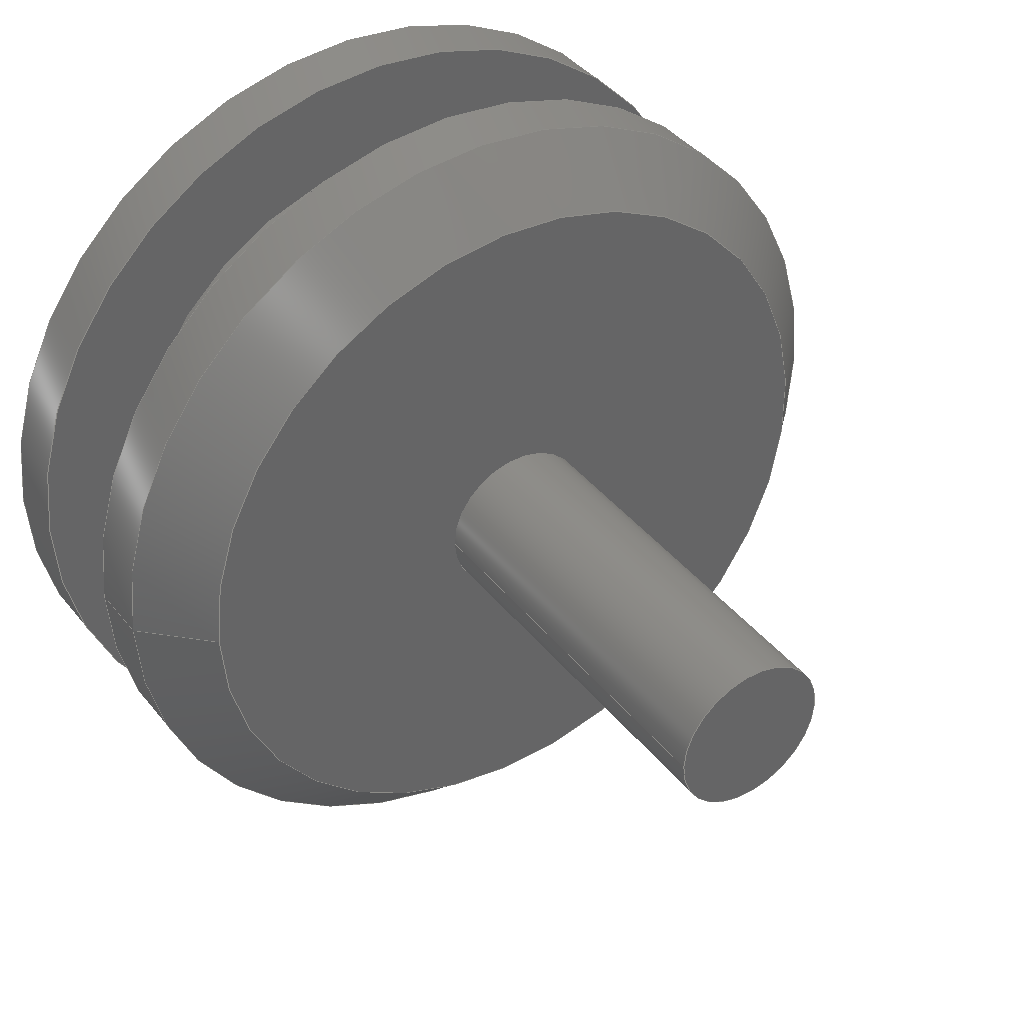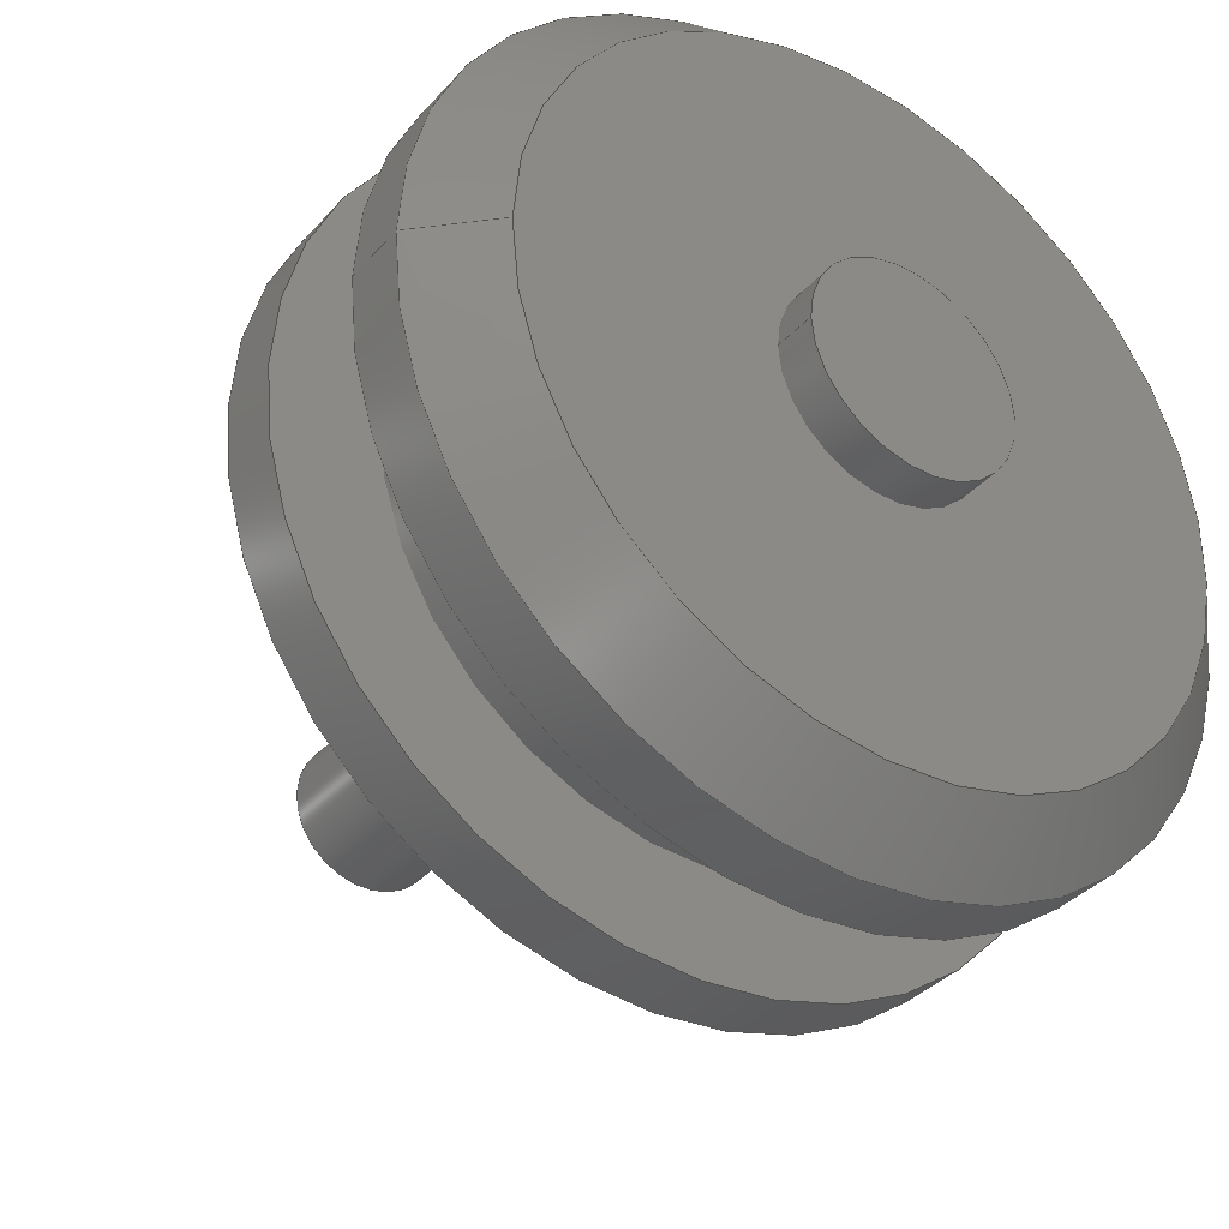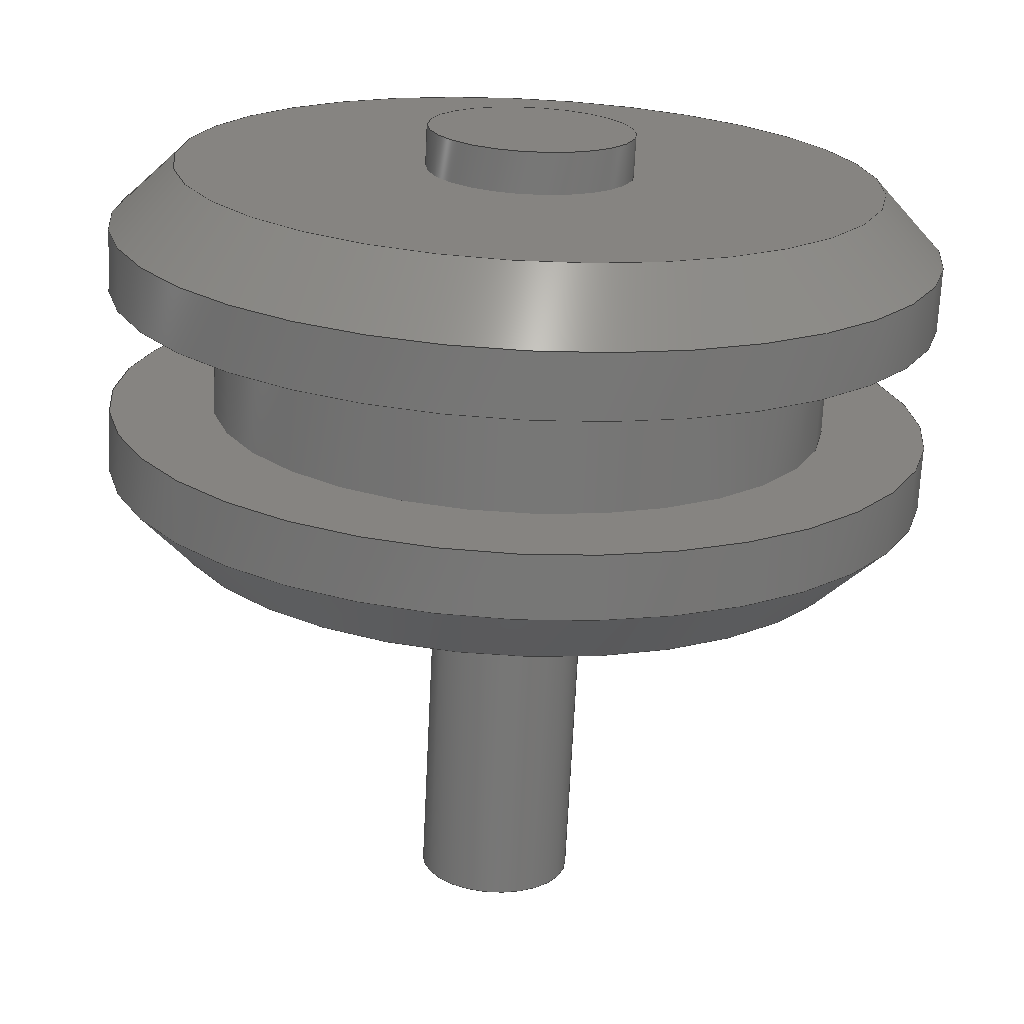
<metadata>
{"format":"step","ext":"step","renderer":"f3d","projection":"perspective","resolution":1024,"background":"white","views":[{"elev":38.7,"azim":-33.7,"up":"+Z"},{"elev":-36.0,"azim":144.4,"up":"+Z"},{"elev":-69.7,"azim":177.2,"up":"+Z"}]}
</metadata>
<code>
ISO-10303-21;
DATA;
#1=MECHANICAL_DESIGN_GEOMETRIC_PRESENTATION_REPRESENTATION('',(#4),#307);
#2=SHAPE_REPRESENTATION_RELATIONSHIP('SRR','None',#317,#3);
#3=ADVANCED_BREP_SHAPE_REPRESENTATION('',(#5),#306);
#4=STYLED_ITEM('',(#327),#5);
#5=MANIFOLD_SOLID_BREP('Body1',#161);
#6=FACE_BOUND('',#34,.T.);
#7=FACE_BOUND('',#38,.T.);
#8=FACE_BOUND('',#42,.T.);
#9=FACE_BOUND('',#45,.T.);
#10=PLANE('',#181);
#11=PLANE('',#188);
#12=PLANE('',#191);
#13=PLANE('',#192);
#14=PLANE('',#196);
#15=PLANE('',#199);
#16=CONICAL_SURFACE('',#178,0.4625,0.7854);
#17=CONICAL_SURFACE('',#185,0.4625,0.7854);
#18=FACE_OUTER_BOUND('',#31,.T.);
#19=FACE_OUTER_BOUND('',#32,.T.);
#20=FACE_OUTER_BOUND('',#33,.T.);
#21=FACE_OUTER_BOUND('',#35,.T.);
#22=FACE_OUTER_BOUND('',#36,.T.);
#23=FACE_OUTER_BOUND('',#37,.T.);
#24=FACE_OUTER_BOUND('',#39,.T.);
#25=FACE_OUTER_BOUND('',#40,.T.);
#26=FACE_OUTER_BOUND('',#41,.T.);
#27=FACE_OUTER_BOUND('',#43,.T.);
#28=FACE_OUTER_BOUND('',#44,.T.);
#29=FACE_OUTER_BOUND('',#46,.T.);
#30=FACE_OUTER_BOUND('',#47,.T.);
#31=EDGE_LOOP('',(#105,#106,#107,#108));
#32=EDGE_LOOP('',(#109,#110,#111,#112));
#33=EDGE_LOOP('',(#113));
#34=EDGE_LOOP('',(#114));
#35=EDGE_LOOP('',(#115,#116,#117,#118));
#36=EDGE_LOOP('',(#119,#120,#121,#122));
#37=EDGE_LOOP('',(#123));
#38=EDGE_LOOP('',(#124));
#39=EDGE_LOOP('',(#125,#126,#127,#128));
#40=EDGE_LOOP('',(#129));
#41=EDGE_LOOP('',(#130));
#42=EDGE_LOOP('',(#131));
#43=EDGE_LOOP('',(#132,#133,#134,#135));
#44=EDGE_LOOP('',(#136));
#45=EDGE_LOOP('',(#137));
#46=EDGE_LOOP('',(#138,#139,#140,#141));
#47=EDGE_LOOP('',(#142));
#48=LINE('',#264,#55);
#49=LINE('',#270,#56);
#50=LINE('',#278,#57);
#51=LINE('',#283,#58);
#52=LINE('',#289,#59);
#53=LINE('',#296,#60);
#54=LINE('',#301,#61);
#55=VECTOR('',#206,0.125);
#56=VECTOR('',#213,0.4625);
#57=VECTOR('',#224,0.5);
#58=VECTOR('',#229,0.4625);
#59=VECTOR('',#238,0.5);
#60=VECTOR('',#247,0.375);
#61=VECTOR('',#254,0.0935);
#62=CIRCLE('',#176,0.125);
#63=CIRCLE('',#177,0.125);
#64=CIRCLE('',#179,0.425);
#65=CIRCLE('',#180,0.5);
#66=CIRCLE('',#182,0.0935);
#67=CIRCLE('',#184,0.5);
#68=CIRCLE('',#186,0.425);
#69=CIRCLE('',#187,0.5);
#70=CIRCLE('',#190,0.5);
#71=CIRCLE('',#193,0.375);
#72=CIRCLE('',#195,0.375);
#73=CIRCLE('',#198,0.0935);
#74=VERTEX_POINT('',#261);
#75=VERTEX_POINT('',#263);
#76=VERTEX_POINT('',#267);
#77=VERTEX_POINT('',#269);
#78=VERTEX_POINT('',#273);
#79=VERTEX_POINT('',#276);
#80=VERTEX_POINT('',#280);
#81=VERTEX_POINT('',#282);
#82=VERTEX_POINT('',#287);
#83=VERTEX_POINT('',#292);
#84=VERTEX_POINT('',#295);
#85=VERTEX_POINT('',#300);
#86=EDGE_CURVE('',#74,#74,#62,.T.);
#87=EDGE_CURVE('',#74,#75,#48,.T.);
#88=EDGE_CURVE('',#75,#75,#63,.T.);
#89=EDGE_CURVE('',#76,#76,#64,.T.);
#90=EDGE_CURVE('',#76,#77,#49,.T.);
#91=EDGE_CURVE('',#77,#77,#65,.T.);
#92=EDGE_CURVE('',#78,#78,#66,.T.);
#93=EDGE_CURVE('',#79,#79,#67,.T.);
#94=EDGE_CURVE('',#79,#77,#50,.T.);
#95=EDGE_CURVE('',#80,#80,#68,.T.);
#96=EDGE_CURVE('',#80,#81,#51,.T.);
#97=EDGE_CURVE('',#81,#81,#69,.T.);
#98=EDGE_CURVE('',#82,#82,#70,.T.);
#99=EDGE_CURVE('',#82,#81,#52,.T.);
#100=EDGE_CURVE('',#83,#83,#71,.T.);
#101=EDGE_CURVE('',#83,#84,#53,.T.);
#102=EDGE_CURVE('',#84,#84,#72,.T.);
#103=EDGE_CURVE('',#78,#85,#54,.T.);
#104=EDGE_CURVE('',#85,#85,#73,.T.);
#105=ORIENTED_EDGE('',*,*,#86,.F.);
#106=ORIENTED_EDGE('',*,*,#87,.T.);
#107=ORIENTED_EDGE('',*,*,#88,.T.);
#108=ORIENTED_EDGE('',*,*,#87,.F.);
#109=ORIENTED_EDGE('',*,*,#89,.T.);
#110=ORIENTED_EDGE('',*,*,#90,.T.);
#111=ORIENTED_EDGE('',*,*,#91,.T.);
#112=ORIENTED_EDGE('',*,*,#90,.F.);
#113=ORIENTED_EDGE('',*,*,#89,.F.);
#114=ORIENTED_EDGE('',*,*,#92,.F.);
#115=ORIENTED_EDGE('',*,*,#93,.F.);
#116=ORIENTED_EDGE('',*,*,#94,.T.);
#117=ORIENTED_EDGE('',*,*,#91,.F.);
#118=ORIENTED_EDGE('',*,*,#94,.F.);
#119=ORIENTED_EDGE('',*,*,#95,.T.);
#120=ORIENTED_EDGE('',*,*,#96,.T.);
#121=ORIENTED_EDGE('',*,*,#97,.T.);
#122=ORIENTED_EDGE('',*,*,#96,.F.);
#123=ORIENTED_EDGE('',*,*,#95,.F.);
#124=ORIENTED_EDGE('',*,*,#88,.F.);
#125=ORIENTED_EDGE('',*,*,#98,.F.);
#126=ORIENTED_EDGE('',*,*,#99,.T.);
#127=ORIENTED_EDGE('',*,*,#97,.F.);
#128=ORIENTED_EDGE('',*,*,#99,.F.);
#129=ORIENTED_EDGE('',*,*,#86,.T.);
#130=ORIENTED_EDGE('',*,*,#98,.T.);
#131=ORIENTED_EDGE('',*,*,#100,.F.);
#132=ORIENTED_EDGE('',*,*,#100,.T.);
#133=ORIENTED_EDGE('',*,*,#101,.T.);
#134=ORIENTED_EDGE('',*,*,#102,.F.);
#135=ORIENTED_EDGE('',*,*,#101,.F.);
#136=ORIENTED_EDGE('',*,*,#93,.T.);
#137=ORIENTED_EDGE('',*,*,#102,.T.);
#138=ORIENTED_EDGE('',*,*,#92,.T.);
#139=ORIENTED_EDGE('',*,*,#103,.T.);
#140=ORIENTED_EDGE('',*,*,#104,.T.);
#141=ORIENTED_EDGE('',*,*,#103,.F.);
#142=ORIENTED_EDGE('',*,*,#104,.F.);
#143=CYLINDRICAL_SURFACE('',#175,0.125);
#144=CYLINDRICAL_SURFACE('',#183,0.5);
#145=CYLINDRICAL_SURFACE('',#189,0.5);
#146=CYLINDRICAL_SURFACE('',#194,0.375);
#147=CYLINDRICAL_SURFACE('',#197,0.0935);
#148=ADVANCED_FACE('',(#18),#143,.T.);
#149=ADVANCED_FACE('',(#19),#16,.T.);
#150=ADVANCED_FACE('',(#20,#6),#10,.F.);
#151=ADVANCED_FACE('',(#21),#144,.T.);
#152=ADVANCED_FACE('',(#22),#17,.T.);
#153=ADVANCED_FACE('',(#23,#7),#11,.F.);
#154=ADVANCED_FACE('',(#24),#145,.T.);
#155=ADVANCED_FACE('',(#25),#12,.T.);
#156=ADVANCED_FACE('',(#26,#8),#13,.F.);
#157=ADVANCED_FACE('',(#27),#146,.T.);
#158=ADVANCED_FACE('',(#28,#9),#14,.T.);
#159=ADVANCED_FACE('',(#29),#147,.T.);
#160=ADVANCED_FACE('',(#30),#15,.F.);
#161=CLOSED_SHELL('',(#148,#149,#150,#151,#152,#153,#154,#155,#156,#157,
#158,#159,#160));
#162=DERIVED_UNIT_ELEMENT(#164,1);
#163=DERIVED_UNIT_ELEMENT(#311,3);
#164=(
MASS_UNIT()
NAMED_UNIT(*)
SI_UNIT(.KILO.,.GRAM.)
);
#165=DERIVED_UNIT((#162,#163));
#166=MEASURE_REPRESENTATION_ITEM('density measure',
POSITIVE_RATIO_MEASURE(7850),#165);
#167=PROPERTY_DEFINITION_REPRESENTATION(#172,#169);
#168=PROPERTY_DEFINITION_REPRESENTATION(#173,#170);
#169=REPRESENTATION('material name',(#171),#306);
#170=REPRESENTATION('density',(#166),#306);
#171=DESCRIPTIVE_REPRESENTATION_ITEM('Steel','Steel');
#172=PROPERTY_DEFINITION('material property','material name',#319);
#173=PROPERTY_DEFINITION('material property','density of part',#319);
#174=AXIS2_PLACEMENT_3D('placement',#259,#200,#201);
#175=AXIS2_PLACEMENT_3D('',#260,#202,#203);
#176=AXIS2_PLACEMENT_3D('',#262,#204,#205);
#177=AXIS2_PLACEMENT_3D('',#265,#207,#208);
#178=AXIS2_PLACEMENT_3D('',#266,#209,#210);
#179=AXIS2_PLACEMENT_3D('',#268,#211,#212);
#180=AXIS2_PLACEMENT_3D('',#271,#214,#215);
#181=AXIS2_PLACEMENT_3D('',#272,#216,#217);
#182=AXIS2_PLACEMENT_3D('',#274,#218,#219);
#183=AXIS2_PLACEMENT_3D('',#275,#220,#221);
#184=AXIS2_PLACEMENT_3D('',#277,#222,#223);
#185=AXIS2_PLACEMENT_3D('',#279,#225,#226);
#186=AXIS2_PLACEMENT_3D('',#281,#227,#228);
#187=AXIS2_PLACEMENT_3D('',#284,#230,#231);
#188=AXIS2_PLACEMENT_3D('',#285,#232,#233);
#189=AXIS2_PLACEMENT_3D('',#286,#234,#235);
#190=AXIS2_PLACEMENT_3D('',#288,#236,#237);
#191=AXIS2_PLACEMENT_3D('',#290,#239,#240);
#192=AXIS2_PLACEMENT_3D('',#291,#241,#242);
#193=AXIS2_PLACEMENT_3D('',#293,#243,#244);
#194=AXIS2_PLACEMENT_3D('',#294,#245,#246);
#195=AXIS2_PLACEMENT_3D('',#297,#248,#249);
#196=AXIS2_PLACEMENT_3D('',#298,#250,#251);
#197=AXIS2_PLACEMENT_3D('',#299,#252,#253);
#198=AXIS2_PLACEMENT_3D('',#302,#255,#256);
#199=AXIS2_PLACEMENT_3D('',#303,#257,#258);
#200=DIRECTION('axis',(0,0,1));
#201=DIRECTION('refdir',(1,0,0));
#202=DIRECTION('center_axis',(0,-1,0));
#203=DIRECTION('ref_axis',(-1,0,0));
#204=DIRECTION('center_axis',(0,1,0));
#205=DIRECTION('ref_axis',(-1,0,0));
#206=DIRECTION('',(0,-1,0));
#207=DIRECTION('center_axis',(0,1,0));
#208=DIRECTION('ref_axis',(-1,0,0));
#209=DIRECTION('center_axis',(0,1,0));
#210=DIRECTION('ref_axis',(1,0,0));
#211=DIRECTION('center_axis',(0,1,0));
#212=DIRECTION('ref_axis',(1,0,0));
#213=DIRECTION('',(-0.7071,0.7071,-8.66e-17));
#214=DIRECTION('center_axis',(0,-1,0));
#215=DIRECTION('ref_axis',(1,0,0));
#216=DIRECTION('center_axis',(0,1,0));
#217=DIRECTION('ref_axis',(-1,0,0));
#218=DIRECTION('center_axis',(0,-1,0));
#219=DIRECTION('ref_axis',(1,0,0));
#220=DIRECTION('center_axis',(0,1,0));
#221=DIRECTION('ref_axis',(1,0,0));
#222=DIRECTION('center_axis',(0,1,0));
#223=DIRECTION('ref_axis',(1,0,0));
#224=DIRECTION('',(0,-1,0));
#225=DIRECTION('center_axis',(0,-1,0));
#226=DIRECTION('ref_axis',(-1,0,0));
#227=DIRECTION('center_axis',(0,-1,0));
#228=DIRECTION('ref_axis',(-1,0,0));
#229=DIRECTION('',(0.7071,-0.7071,-8.66e-17));
#230=DIRECTION('center_axis',(0,1,0));
#231=DIRECTION('ref_axis',(-1,0,0));
#232=DIRECTION('center_axis',(0,-1,0));
#233=DIRECTION('ref_axis',(1,0,0));
#234=DIRECTION('center_axis',(0,-1,0));
#235=DIRECTION('ref_axis',(-1,0,0));
#236=DIRECTION('center_axis',(0,-1,0));
#237=DIRECTION('ref_axis',(-1,0,0));
#238=DIRECTION('',(0,1,0));
#239=DIRECTION('center_axis',(0,1,0));
#240=DIRECTION('ref_axis',(-1,0,0));
#241=DIRECTION('center_axis',(0,1,0));
#242=DIRECTION('ref_axis',(-1,0,0));
#243=DIRECTION('center_axis',(0,-1,0));
#244=DIRECTION('ref_axis',(-1,0,0));
#245=DIRECTION('center_axis',(0,1,0));
#246=DIRECTION('ref_axis',(-1,0,0));
#247=DIRECTION('',(0,-1,0));
#248=DIRECTION('center_axis',(0,-1,0));
#249=DIRECTION('ref_axis',(-1,0,0));
#250=DIRECTION('center_axis',(0,1,0));
#251=DIRECTION('ref_axis',(-1,0,0));
#252=DIRECTION('center_axis',(0,1,0));
#253=DIRECTION('ref_axis',(1,0,0));
#254=DIRECTION('',(0,-1,0));
#255=DIRECTION('center_axis',(0,1,0));
#256=DIRECTION('ref_axis',(1,0,0));
#257=DIRECTION('center_axis',(0,1,0));
#258=DIRECTION('ref_axis',(1,0,0));
#259=CARTESIAN_POINT('',(0,0,0));
#260=CARTESIAN_POINT('Origin',(0,0.975,0));
#261=CARTESIAN_POINT('',(0.125,0.975,-1.531e-17));
#262=CARTESIAN_POINT('Origin',(0,0.975,0));
#263=CARTESIAN_POINT('',(0.125,0.925,-1.531e-17));
#264=CARTESIAN_POINT('',(0.125,0.975,1.531e-17));
#265=CARTESIAN_POINT('Origin',(0,0.925,0));
#266=CARTESIAN_POINT('Origin',(0,0.5125,0));
#267=CARTESIAN_POINT('',(-0.425,0.475,5.205e-17));
#268=CARTESIAN_POINT('Origin',(0,0.475,0));
#269=CARTESIAN_POINT('',(-0.5,0.55,-6.123e-17));
#270=CARTESIAN_POINT('',(-0.4625,0.5125,-5.664e-17));
#271=CARTESIAN_POINT('Origin',(0,0.55,0));
#272=CARTESIAN_POINT('Origin',(0,0.475,0));
#273=CARTESIAN_POINT('',(-0.0935,0.475,-1.145e-17));
#274=CARTESIAN_POINT('Origin',(0,0.475,0));
#275=CARTESIAN_POINT('Origin',(0,0.525,0));
#276=CARTESIAN_POINT('',(-0.5,0.625,-6.123e-17));
#277=CARTESIAN_POINT('Origin',(0,0.625,0));
#278=CARTESIAN_POINT('',(-0.5,0.525,6.123e-17));
#279=CARTESIAN_POINT('Origin',(0,0.8875,0));
#280=CARTESIAN_POINT('',(0.425,0.925,5.205e-17));
#281=CARTESIAN_POINT('Origin',(0,0.925,0));
#282=CARTESIAN_POINT('',(0.5,0.85,-6.123e-17));
#283=CARTESIAN_POINT('',(0.4625,0.8875,-5.664e-17));
#284=CARTESIAN_POINT('Origin',(0,0.85,0));
#285=CARTESIAN_POINT('Origin',(0,0.925,0));
#286=CARTESIAN_POINT('Origin',(0,0.875,0));
#287=CARTESIAN_POINT('',(0.5,0.775,-6.123e-17));
#288=CARTESIAN_POINT('Origin',(0,0.775,0));
#289=CARTESIAN_POINT('',(0.5,0.875,6.123e-17));
#290=CARTESIAN_POINT('Origin',(0,0.975,0));
#291=CARTESIAN_POINT('Origin',(0,0.775,0));
#292=CARTESIAN_POINT('',(0.375,0.775,-4.592e-17));
#293=CARTESIAN_POINT('Origin',(0,0.775,0));
#294=CARTESIAN_POINT('Origin',(0,0.625,0));
#295=CARTESIAN_POINT('',(0.375,0.625,-4.592e-17));
#296=CARTESIAN_POINT('',(0.375,0.625,-4.592e-17));
#297=CARTESIAN_POINT('Origin',(0,0.625,0));
#298=CARTESIAN_POINT('Origin',(0,0.625,0));
#299=CARTESIAN_POINT('Origin',(0,0,0));
#300=CARTESIAN_POINT('',(-0.0935,0,1.145e-17));
#301=CARTESIAN_POINT('',(-0.0935,0,1.145e-17));
#302=CARTESIAN_POINT('Origin',(0,0,0));
#303=CARTESIAN_POINT('Origin',(0,0,0));
#304=UNCERTAINTY_MEASURE_WITH_UNIT(LENGTH_MEASURE(0.0003937),
#309,'DISTANCE_ACCURACY_VALUE',
'Maximum model space distance between geometric entities at asserted c
onnectivities');
#305=UNCERTAINTY_MEASURE_WITH_UNIT(LENGTH_MEASURE(0.0003937),
#309,'DISTANCE_ACCURACY_VALUE',
'Maximum model space distance between geometric entities at asserted c
onnectivities');
#306=(
GEOMETRIC_REPRESENTATION_CONTEXT(3)
GLOBAL_UNCERTAINTY_ASSIGNED_CONTEXT((#304))
GLOBAL_UNIT_ASSIGNED_CONTEXT((#309,#313,#314))
REPRESENTATION_CONTEXT('','3D')
);
#307=(
GEOMETRIC_REPRESENTATION_CONTEXT(3)
GLOBAL_UNCERTAINTY_ASSIGNED_CONTEXT((#305))
GLOBAL_UNIT_ASSIGNED_CONTEXT((#309,#313,#314))
REPRESENTATION_CONTEXT('','3D')
);
#308=DIMENSIONAL_EXPONENTS(1,0,0,0,0,0,0);
#309=(
CONVERSION_BASED_UNIT('inch',#312)
LENGTH_UNIT()
NAMED_UNIT(#308)
);
#310=(
LENGTH_UNIT()
NAMED_UNIT(*)
SI_UNIT(.MILLI.,.METRE.)
);
#311=(
LENGTH_UNIT()
NAMED_UNIT(*)
SI_UNIT($,.METRE.)
);
#312=LENGTH_MEASURE_WITH_UNIT(LENGTH_MEASURE(25.4),#310);
#313=(
NAMED_UNIT(*)
PLANE_ANGLE_UNIT()
SI_UNIT($,.RADIAN.)
);
#314=(
NAMED_UNIT(*)
SI_UNIT($,.STERADIAN.)
SOLID_ANGLE_UNIT()
);
#315=SHAPE_DEFINITION_REPRESENTATION(#316,#317);
#316=PRODUCT_DEFINITION_SHAPE('',$,#319);
#317=SHAPE_REPRESENTATION('',(#174),#306);
#318=PRODUCT_DEFINITION_CONTEXT('part definition',#323,'design');
#319=PRODUCT_DEFINITION('Slotted Wheel','Slotted Wheel v4',#320,#318);
#320=PRODUCT_DEFINITION_FORMATION('',$,#325);
#321=PRODUCT_RELATED_PRODUCT_CATEGORY('Slotted Wheel v4',
'Slotted Wheel v4',(#325));
#322=APPLICATION_PROTOCOL_DEFINITION('international standard',
'automotive_design',2009,#323);
#323=APPLICATION_CONTEXT(
'Core Data for Automotive Mechanical Design Process');
#324=PRODUCT_CONTEXT('part definition',#323,'mechanical');
#325=PRODUCT('Slotted Wheel','Slotted Wheel v4',$,(#324));
#326=PRESENTATION_STYLE_ASSIGNMENT((#328));
#327=PRESENTATION_STYLE_ASSIGNMENT((#329));
#328=SURFACE_STYLE_USAGE(.BOTH.,#330);
#329=SURFACE_STYLE_USAGE(.BOTH.,#331);
#330=SURFACE_SIDE_STYLE('',(#332));
#331=SURFACE_SIDE_STYLE('',(#333));
#332=SURFACE_STYLE_FILL_AREA(#334);
#333=SURFACE_STYLE_FILL_AREA(#335);
#334=FILL_AREA_STYLE('Steel - Satin',(#336));
#335=FILL_AREA_STYLE('Plastic - Matte (Black)',(#337));
#336=FILL_AREA_STYLE_COLOUR('Steel - Satin',#338);
#337=FILL_AREA_STYLE_COLOUR('Plastic - Matte (Black)',#339);
#338=COLOUR_RGB('Steel - Satin',0.6275,0.6275,0.6275);
#339=COLOUR_RGB('Plastic - Matte (Black)',0.09804,0.09804,
0.09804);
ENDSEC;
END-ISO-10303-21;

</code>
